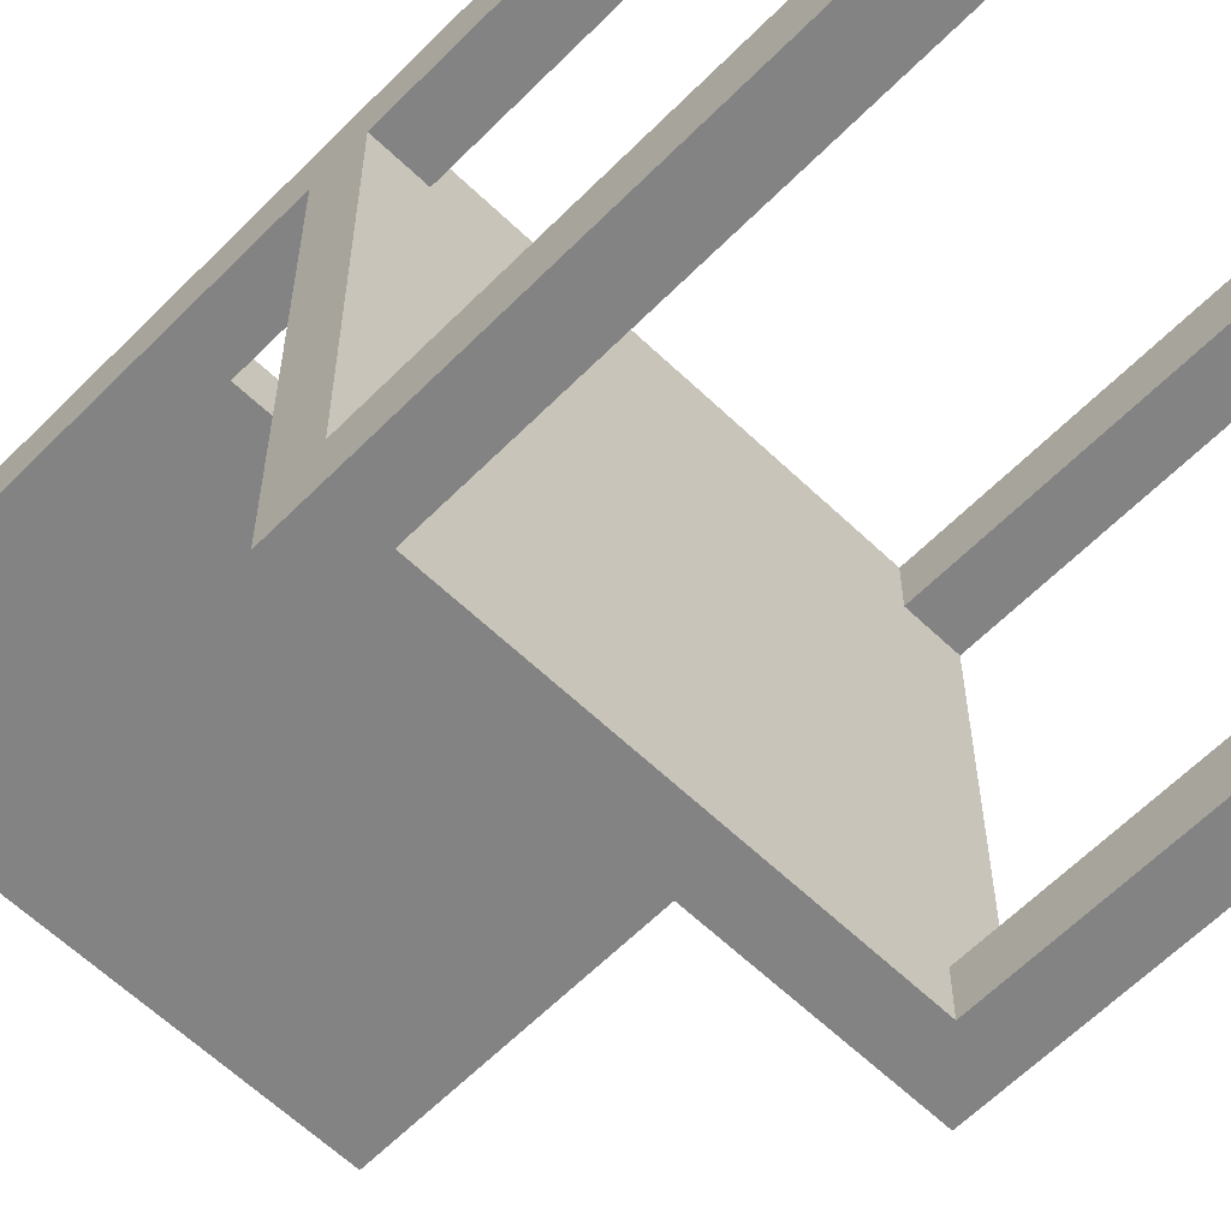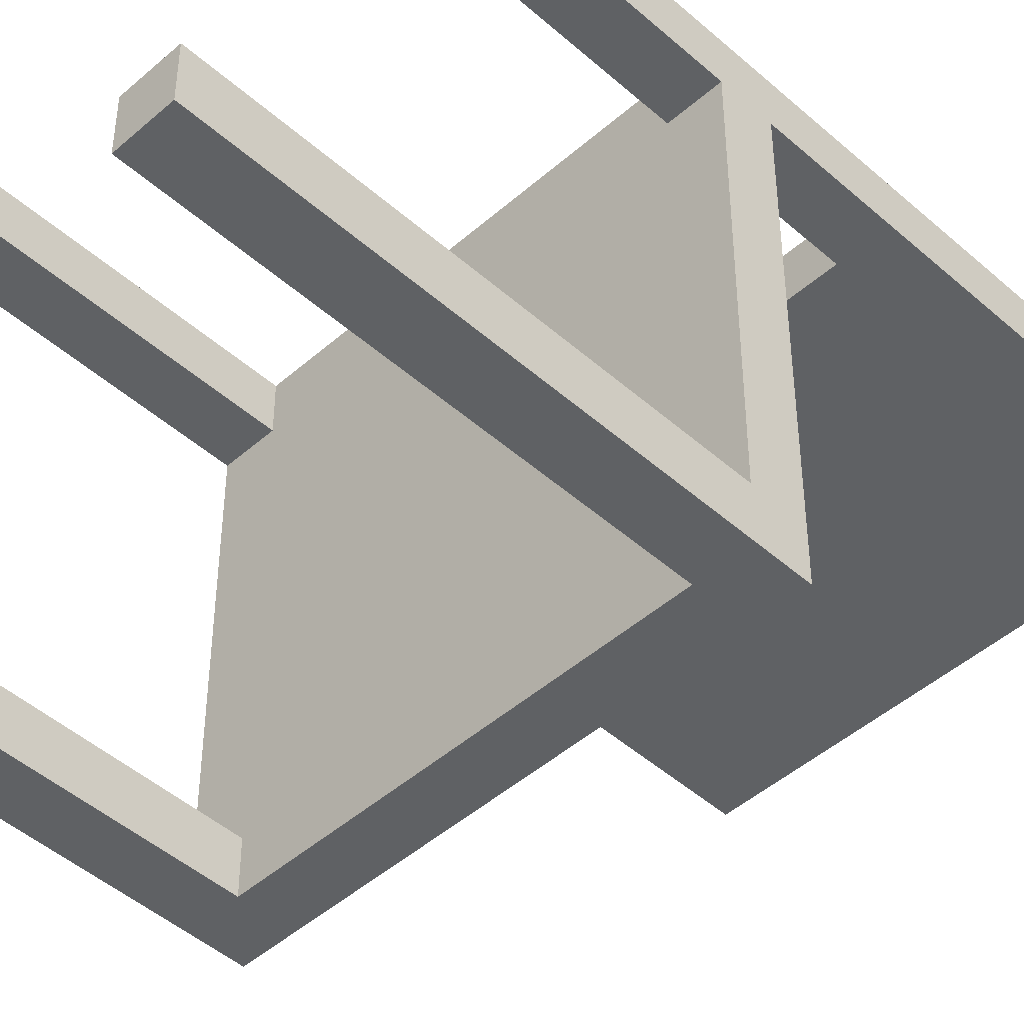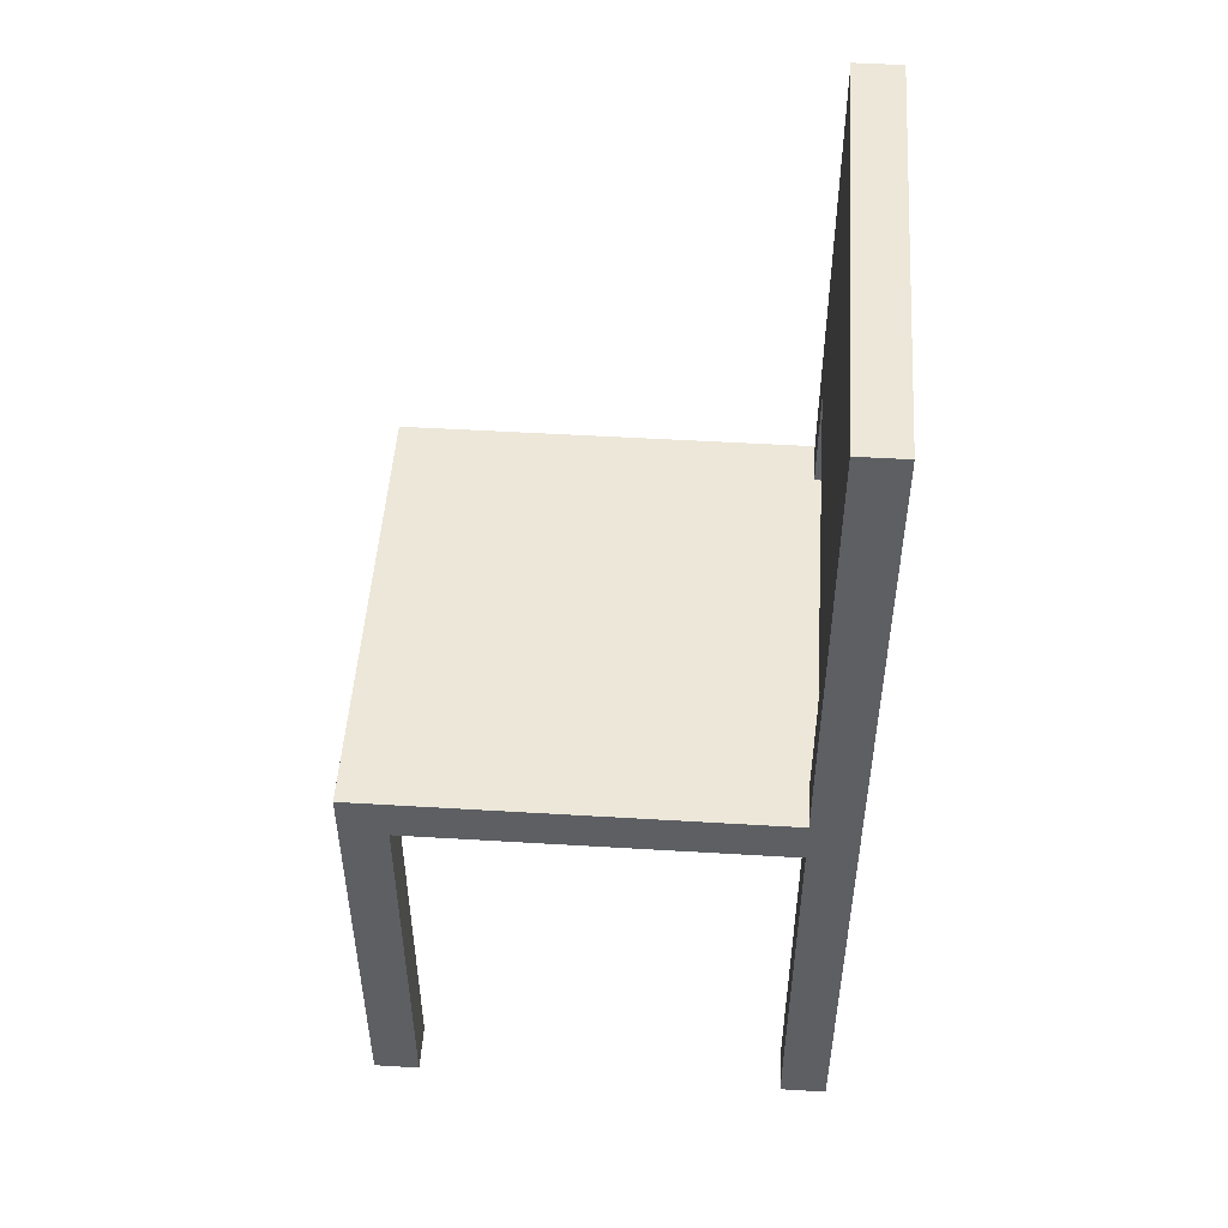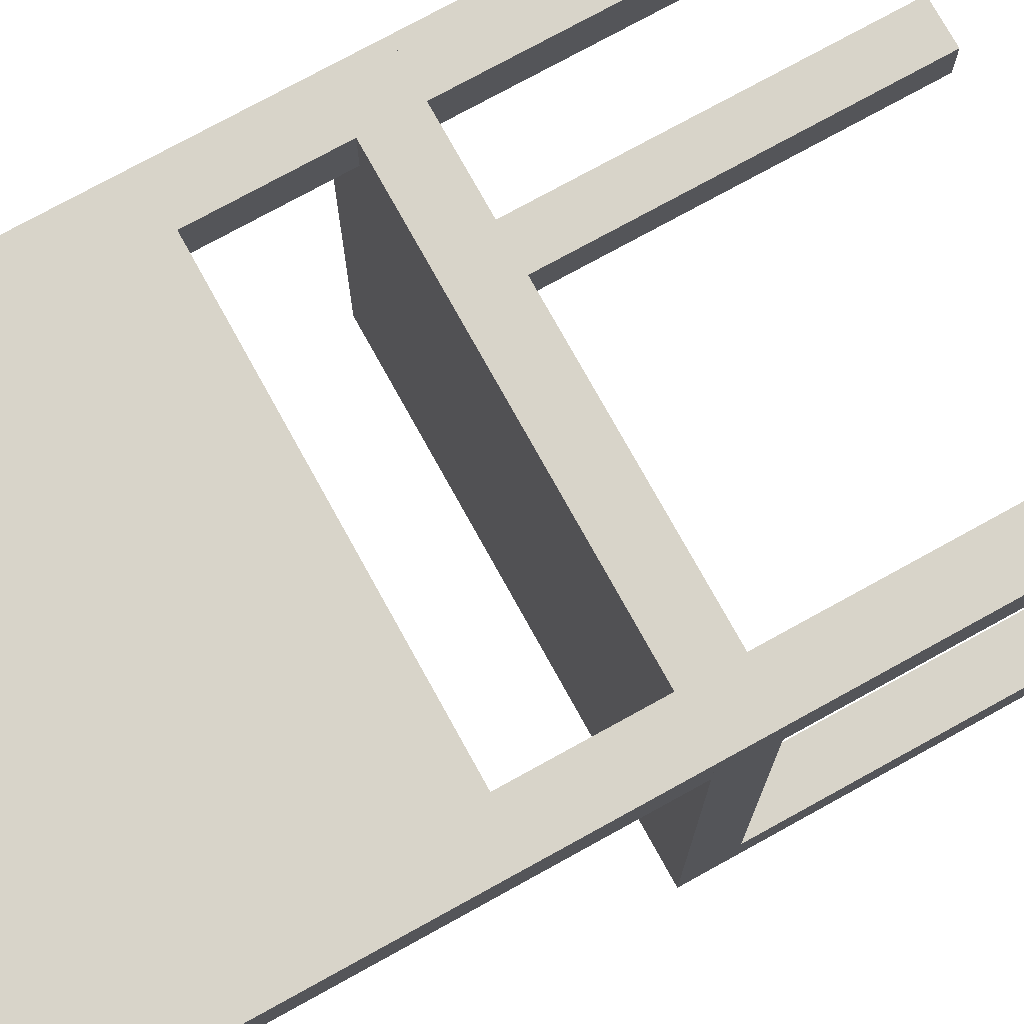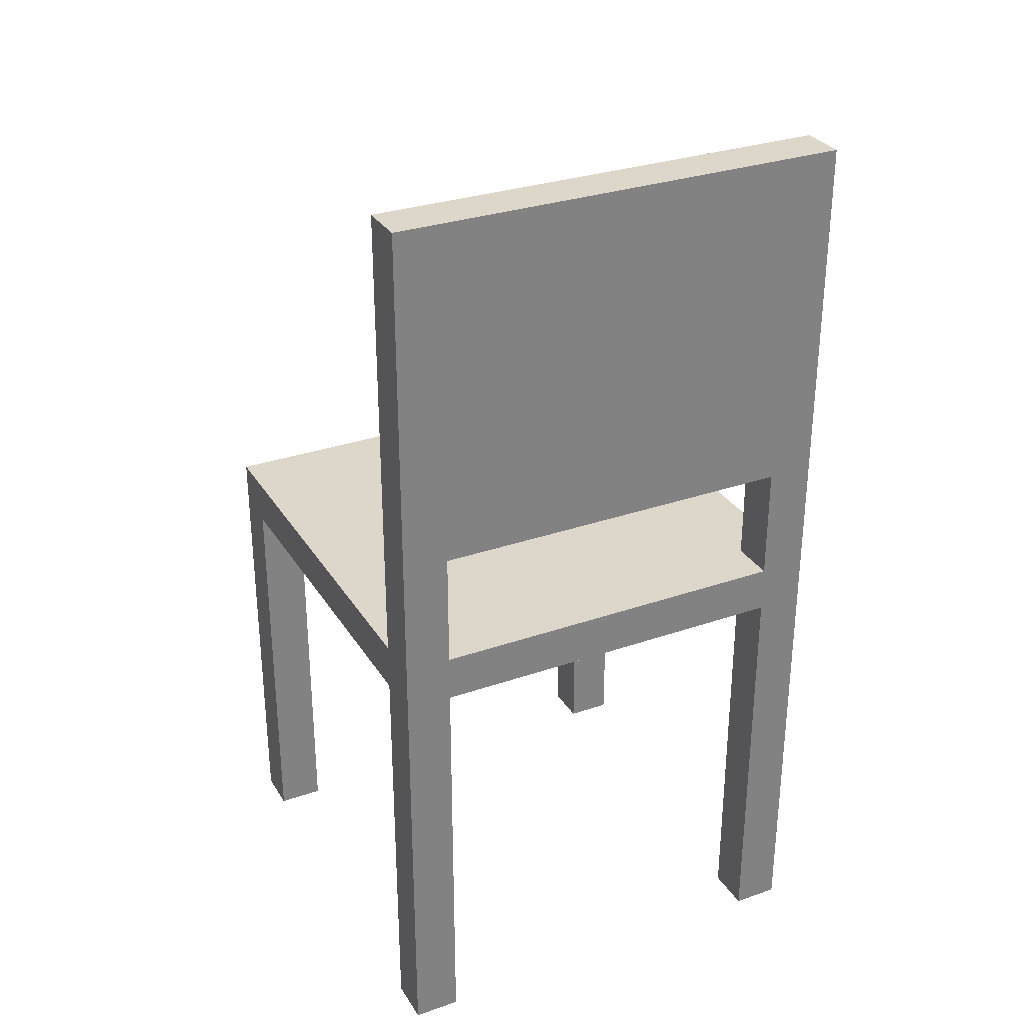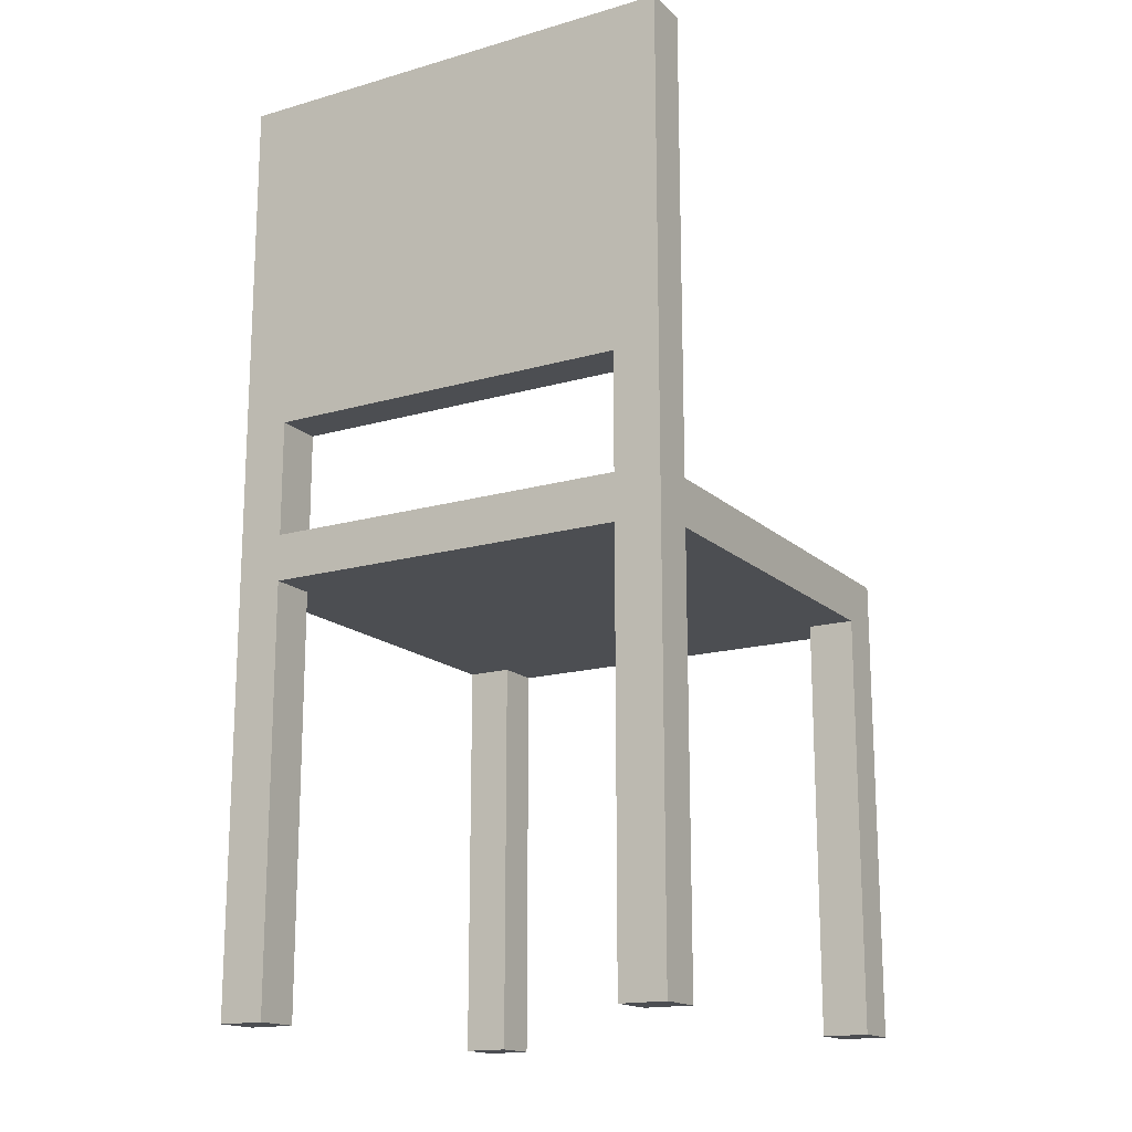
<metadata>
{"format":"obj","ext":"obj","renderer":"f3d","projection":"perspective","resolution":1024,"background":"white","views":[{"elev":-61.1,"azim":-44.3,"up":"+Z"},{"elev":-46.7,"azim":44.9,"up":"+Z"},{"elev":49.8,"azim":-86.2,"up":"+Y"},{"elev":75.5,"azim":-118.9,"up":"+Z"},{"elev":30.5,"azim":-26.5,"up":"+Y"},{"elev":-16.5,"azim":30.4,"up":"+Y"}]}
</metadata>
<code>
v -0.4 1.25 0.5
v -0.4 2 0.5
v 0.4 1.25 0.5
v 0.4 2 0.5
v 0.4 1.25 0.5
v 0.4 2 0.5
v 0.4 1.25 0.4
v 0.4 2 0.4
v 0.4 1.25 0.4
v 0.4 2 0.4
v -0.4 1.25 0.4
v -0.4 2 0.4
v -0.4 1.25 0.4
v -0.4 2 0.4
v -0.4 1.25 0.5
v -0.4 2 0.5
v -0.4 1.25 0.5
v 0.4 1.25 0.5
v 0.4 1.25 0.4
v -0.4 1.25 0.4
v -0.4 2 0.5
v 0.4 2 0.5
v 0.4 2 0.4
v -0.4 2 0.4
f 18 17 20 19
f 24 21 22 23
f 1 3 4 2
f 5 7 8 6
f 9 11 12 10
f 13 15 16 14
v 0.4 2 0.5
v 0.4 0 0.5
v 0.4 2 0.4
v 0.4 0 0.4
v 0.4 2 0.4
v 0.4 0 0.4
v 0.5 2 0.4
v 0.5 0 0.4
v 0.5 2 0.4
v 0.5 0 0.4
v 0.5 2 0.5
v 0.5 0 0.5
v 0.5 2 0.5
v 0.5 0 0.5
v 0.4 2 0.5
v 0.4 0 0.5
v 0.4 2 0.5
v 0.4 2 0.4
v 0.5 2 0.4
v 0.5 2 0.5
v 0.4 0 0.5
v 0.4 0 0.4
v 0.5 0 0.4
v 0.5 0 0.5
f 41 44 43 42
f 47 48 45 46
f 25 27 28 26
f 29 31 32 30
f 33 35 36 34
f 37 39 40 38
v -0.5 2 0.5
v -0.5 0 0.5
v -0.5 2 0.4
v -0.5 0 0.4
v -0.5 2 0.4
v -0.5 0 0.4
v -0.4 2 0.4
v -0.4 0 0.4
v -0.4 2 0.4
v -0.4 0 0.4
v -0.4 2 0.5
v -0.4 0 0.5
v -0.4 2 0.5
v -0.4 0 0.5
v -0.5 2 0.5
v -0.5 0 0.5
v -0.5 2 0.5
v -0.5 2 0.4
v -0.4 2 0.4
v -0.4 2 0.5
v -0.5 0 0.5
v -0.5 0 0.4
v -0.4 0 0.4
v -0.4 0 0.5
f 65 68 67 66
f 71 72 69 70
f 49 51 52 50
f 53 55 56 54
f 57 59 60 58
f 61 63 64 62
v -0.5 1 0.5
v -0.5 0.9 0.5
v -0.5 1 -0.5
v -0.5 0.9 -0.5
v -0.5 1 -0.5
v -0.5 0.9 -0.5
v 0.5 1 -0.5
v 0.5 0.9 -0.5
v 0.5 1 -0.5
v 0.5 0.9 -0.5
v 0.5 1 0.5
v 0.5 0.9 0.5
v 0.5 1 0.5
v 0.5 0.9 0.5
v -0.5 1 0.5
v -0.5 0.9 0.5
v -0.5 1 0.5
v -0.5 1 -0.5
v 0.5 1 -0.5
v 0.5 1 0.5
v -0.5 0.9 0.5
v -0.5 0.9 -0.5
v 0.5 0.9 -0.5
v 0.5 0.9 0.5
f 89 92 91 90
f 95 96 93 94
f 73 75 76 74
f 77 79 80 78
f 81 83 84 82
f 85 87 88 86
v -0.5 0 -0.4
v -0.5 0.9 -0.4
v -0.4 0 -0.4
v -0.4 0.9 -0.4
v -0.4 0 -0.4
v -0.4 0.9 -0.4
v -0.4 0 -0.5
v -0.4 0.9 -0.5
v -0.4 0 -0.5
v -0.4 0.9 -0.5
v -0.5 0 -0.5
v -0.5 0.9 -0.5
v -0.5 0 -0.5
v -0.5 0.9 -0.5
v -0.5 0 -0.4
v -0.5 0.9 -0.4
v -0.5 0 -0.4
v -0.4 0 -0.4
v -0.4 0 -0.5
v -0.5 0 -0.5
v -0.5 0.9 -0.4
v -0.4 0.9 -0.4
v -0.4 0.9 -0.5
v -0.5 0.9 -0.5
f 114 113 116 115
f 120 117 118 119
f 97 99 100 98
f 101 103 104 102
f 105 107 108 106
f 109 111 112 110
v 0.4 0 -0.4
v 0.4 0.9 -0.4
v 0.5 0 -0.4
v 0.5 0.9 -0.4
v 0.5 0 -0.4
v 0.5 0.9 -0.4
v 0.5 0 -0.5
v 0.5 0.9 -0.5
v 0.5 0 -0.5
v 0.5 0.9 -0.5
v 0.4 0 -0.5
v 0.4 0.9 -0.5
v 0.4 0 -0.5
v 0.4 0.9 -0.5
v 0.4 0 -0.4
v 0.4 0.9 -0.4
v 0.4 0 -0.4
v 0.5 0 -0.4
v 0.5 0 -0.5
v 0.4 0 -0.5
v 0.4 0.9 -0.4
v 0.5 0.9 -0.4
v 0.5 0.9 -0.5
v 0.4 0.9 -0.5
f 138 137 140 139
f 144 141 142 143
f 121 123 124 122
f 125 127 128 126
f 129 131 132 130
f 133 135 136 134

</code>
